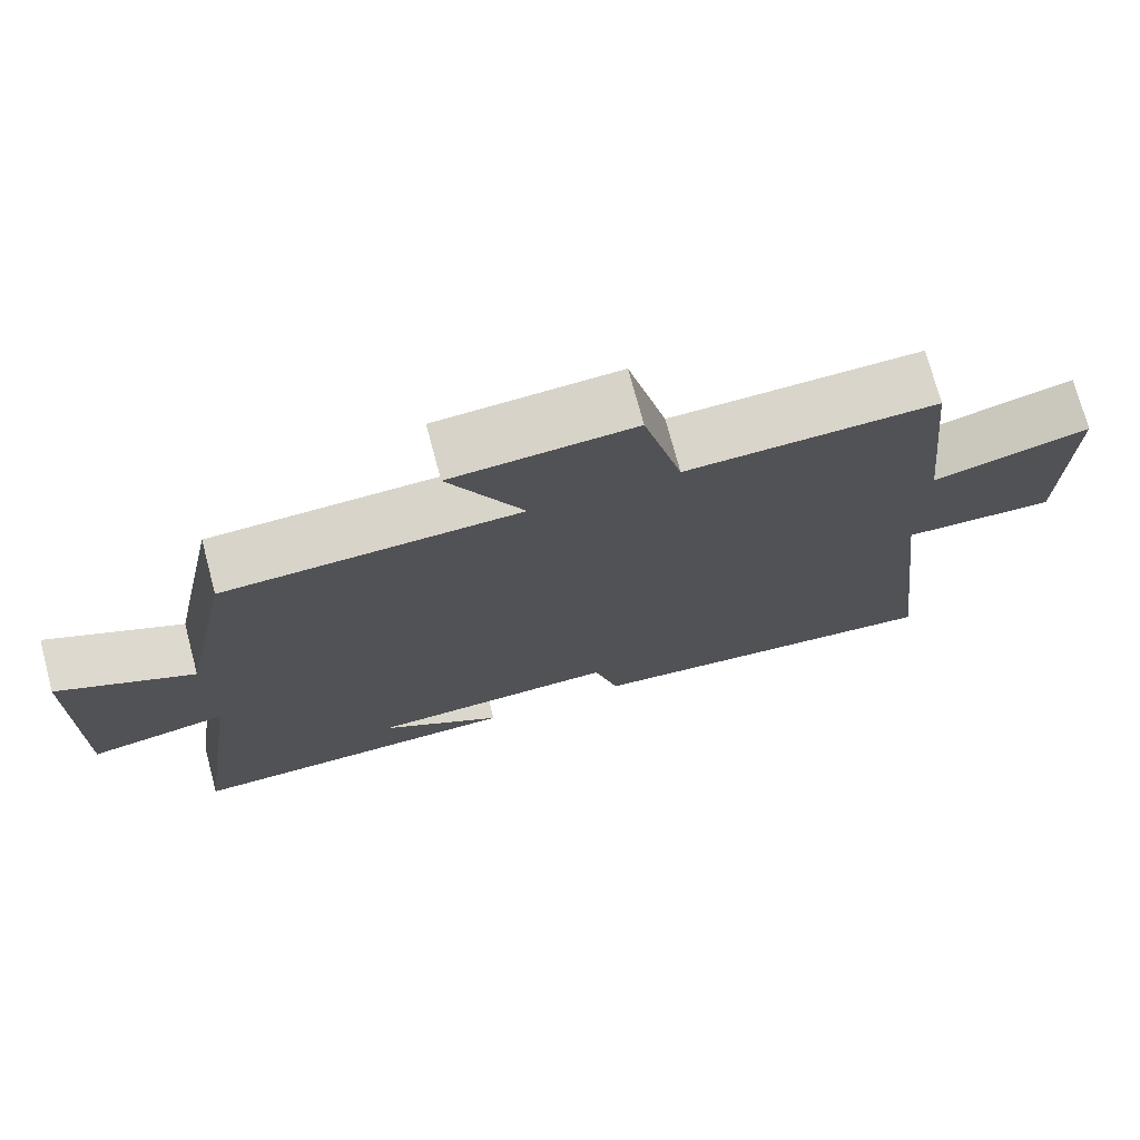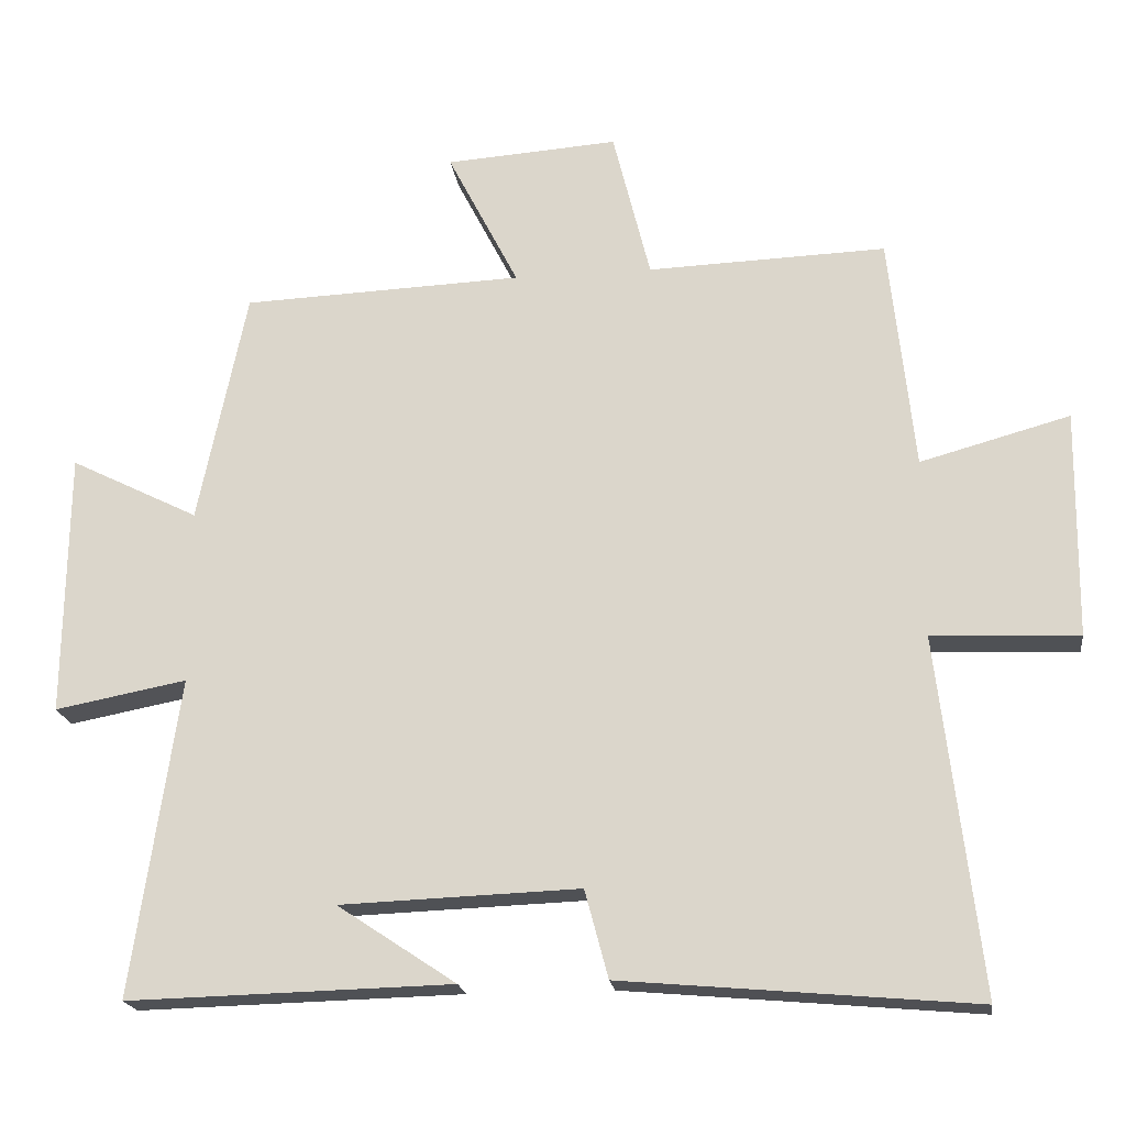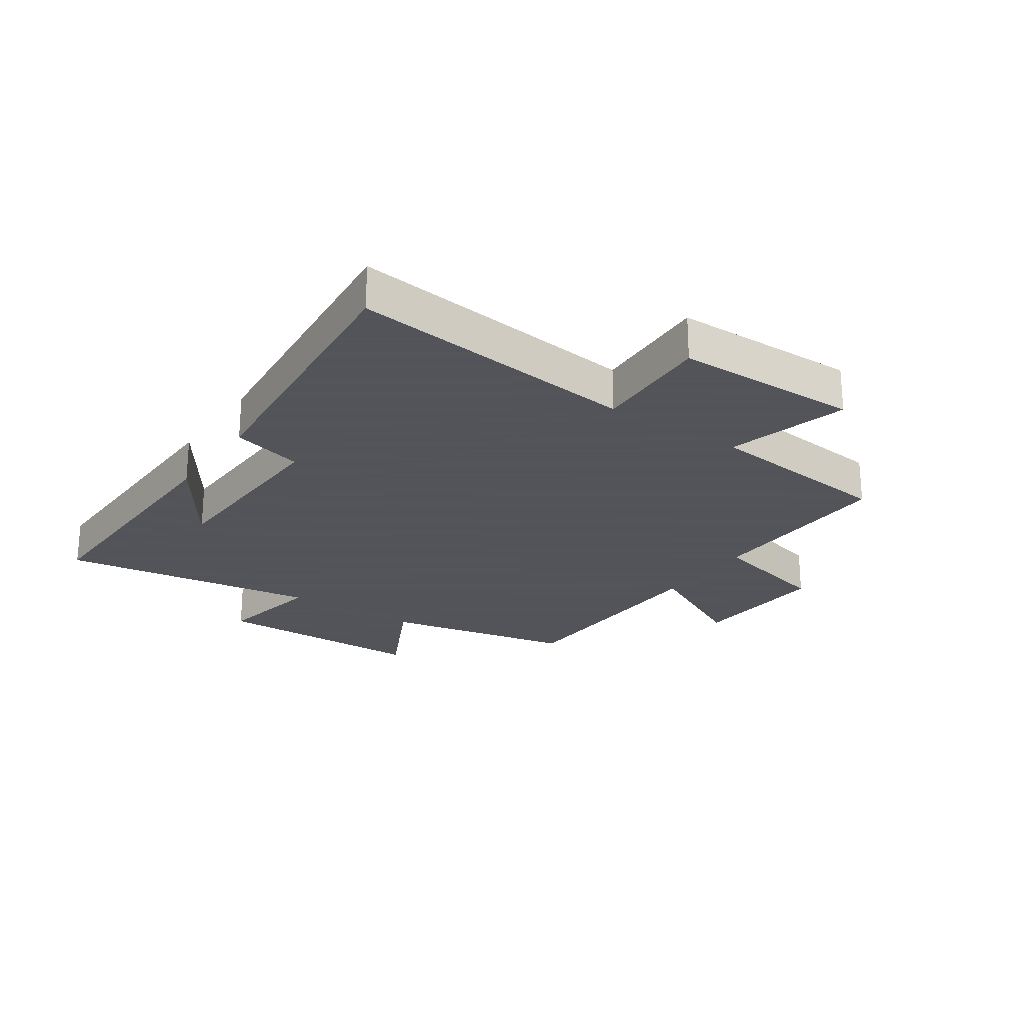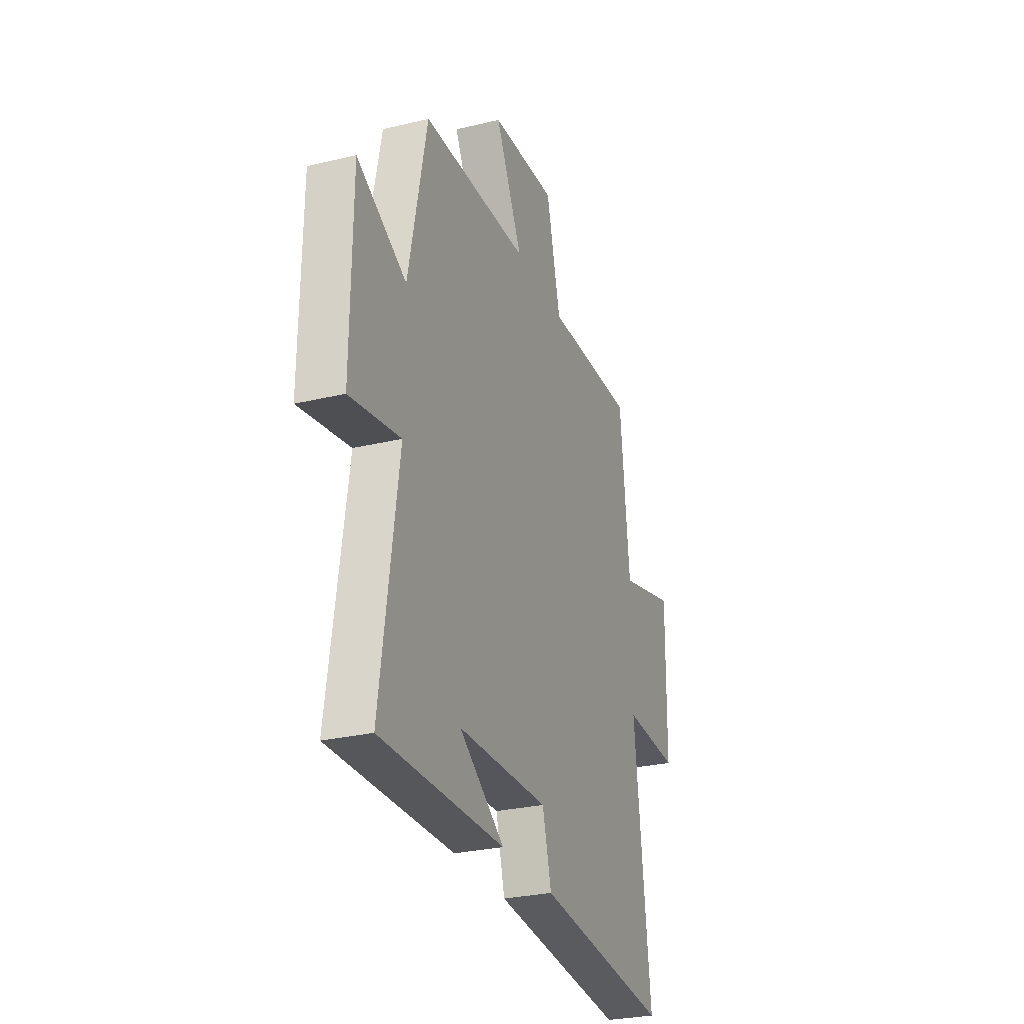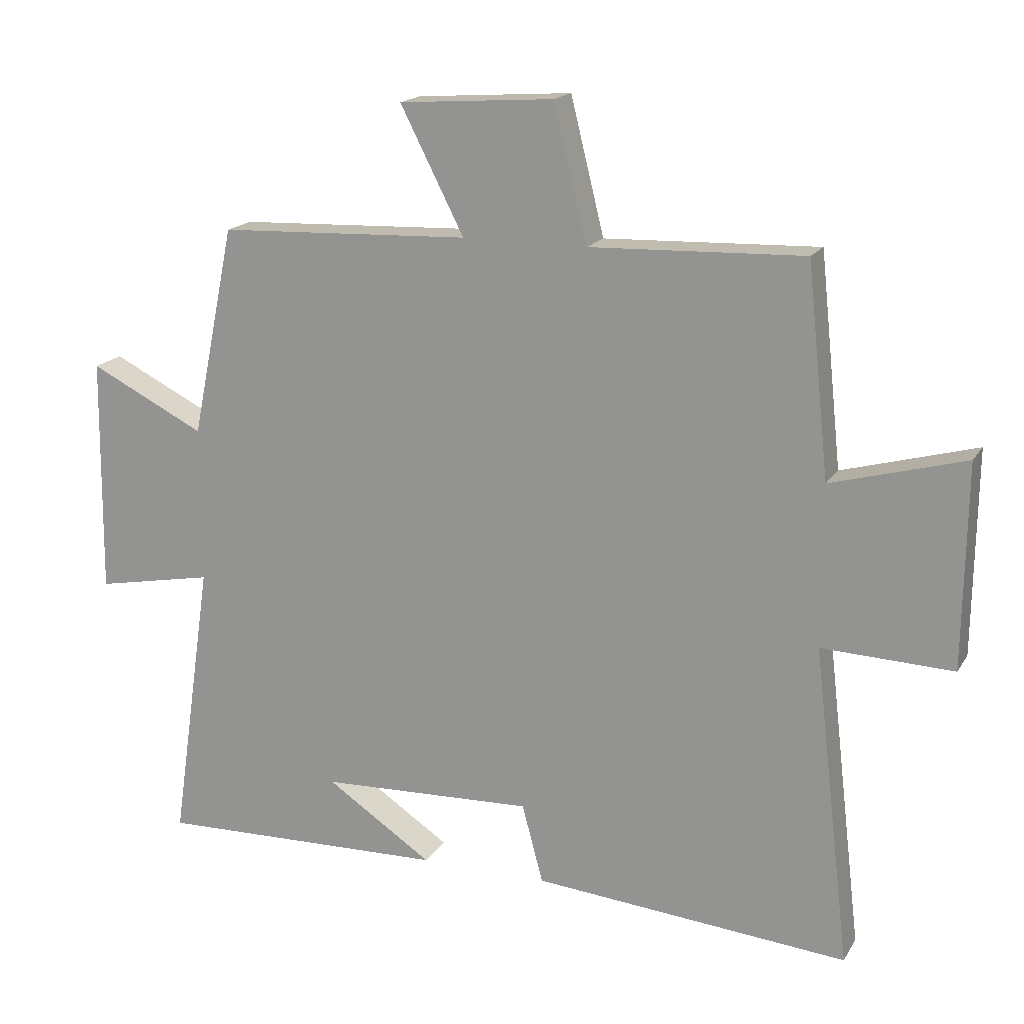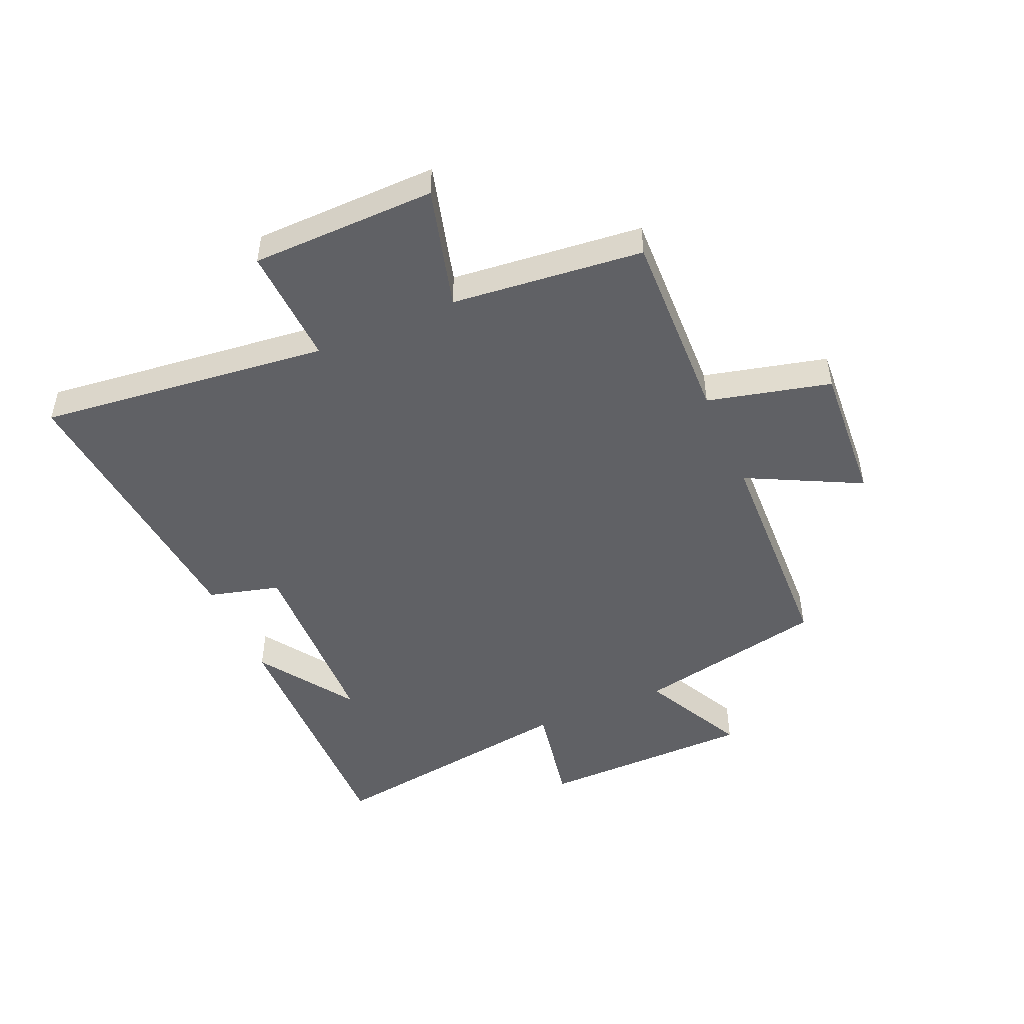
<metadata>
{"format":"obj","ext":"obj","renderer":"f3d","projection":"perspective","resolution":1024,"background":"white","views":[{"elev":73.6,"azim":165.1,"up":"+Z"},{"elev":-19.9,"azim":-172.4,"up":"+Z"},{"elev":-23.9,"azim":-124.2,"up":"+Y"},{"elev":-28.2,"azim":109.9,"up":"+Z"},{"elev":17.3,"azim":-158.2,"up":"+Z"},{"elev":-48.3,"azim":-66.3,"up":"+Y"}]}
</metadata>
<code>
v 0.563 0.07 -0.511
v 0.12 0.07 -0.5
v 0.282 0.07 -0.392
v -0.044 0.07 -0.38
v -0.076 0.07 -0.5
v -0.557 0.07 -0.543
v -0.5 0.07 -0.056
v -0.7 0.07 -0.064
v -0.704 0.07 0.246
v -0.5 0.07 0.19
v -0.466 0.07 0.511
v -0.14 0.07 0.5
v -0.089 0.07 0.706
v 0.147 0.07 0.69
v 0.05 0.07 0.5
v 0.434 0.07 0.485
v 0.5 0.07 0.164
v 0.676 0.07 0.252
v 0.68 0.07 -0.11
v 0.5 0.07 -0.076
v 0.563 0 -0.511
v 0.12 0 -0.5
v 0.282 0 -0.392
v -0.044 0 -0.38
v -0.076 0 -0.5
v -0.557 0 -0.543
v -0.5 0 -0.056
v -0.7 0 -0.064
v -0.704 0 0.246
v -0.5 0 0.19
v -0.466 0 0.511
v -0.14 0 0.5
v -0.089 0 0.706
v 0.147 0 0.69
v 0.05 0 0.5
v 0.434 0 0.485
v 0.5 0 0.164
v 0.676 0 0.252
v 0.68 0 -0.11
v 0.5 0 -0.076
f 17 18 19 20
f 15 16 17 20
f 15 20 1
f 12 13 14 15
f 12 15 1
f 10 11 12 1
f 7 8 9 10
f 7 10 1
f 4 5 6 7
f 3 4 7
f 3 7 1
f 1 2 3
f 40 39 38 37
f 40 37 36 35
f 21 40 35
f 35 34 33 32
f 21 35 32
f 21 32 31 30
f 30 29 28 27
f 21 30 27
f 27 26 25 24
f 27 24 23
f 21 27 23
f 23 22 21
f 1 21 22 2
f 2 22 23 3
f 3 23 24 4
f 4 24 25 5
f 5 25 26 6
f 6 26 27 7
f 7 27 28 8
f 8 28 29 9
f 9 29 30 10
f 10 30 31 11
f 11 31 32 12
f 12 32 33 13
f 13 33 34 14
f 14 34 35 15
f 15 35 36 16
f 16 36 37 17
f 17 37 38 18
f 18 38 39 19
f 19 39 40 20
f 20 40 21 1

</code>
